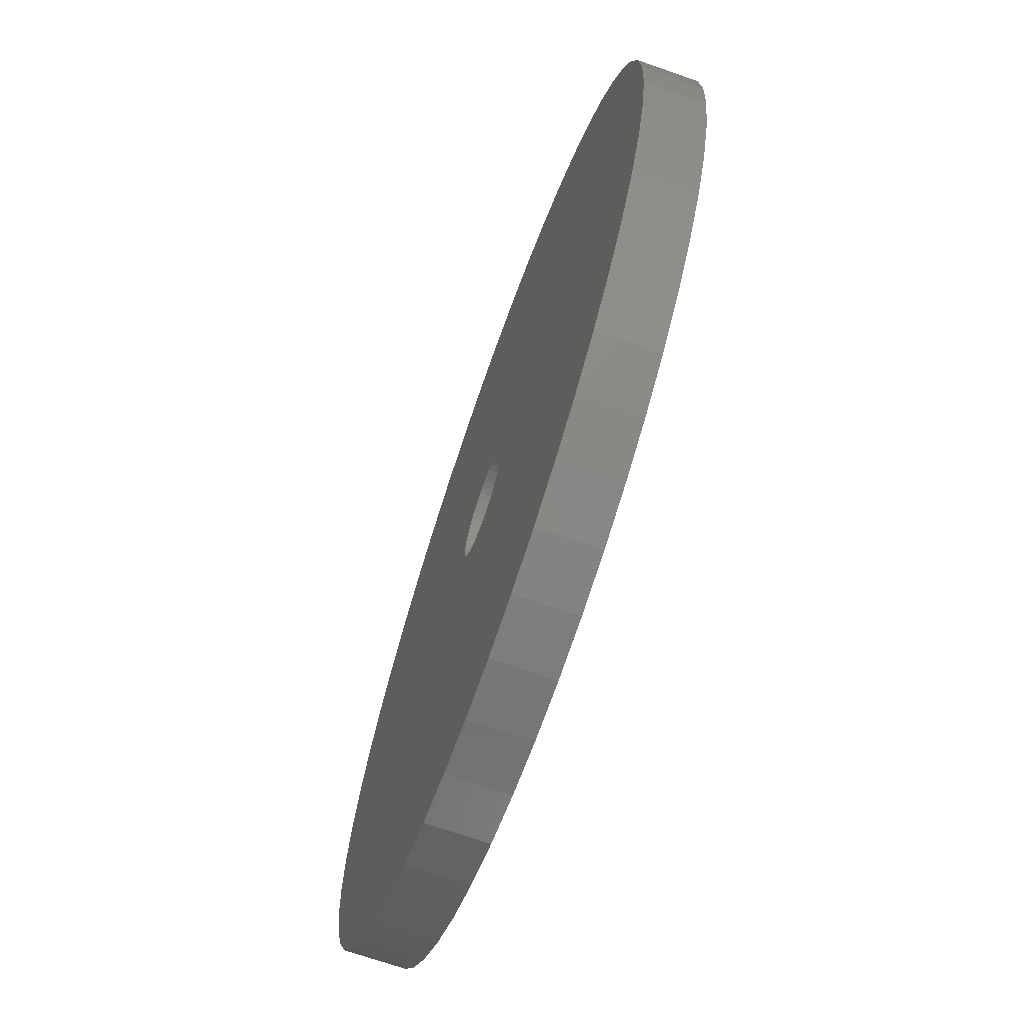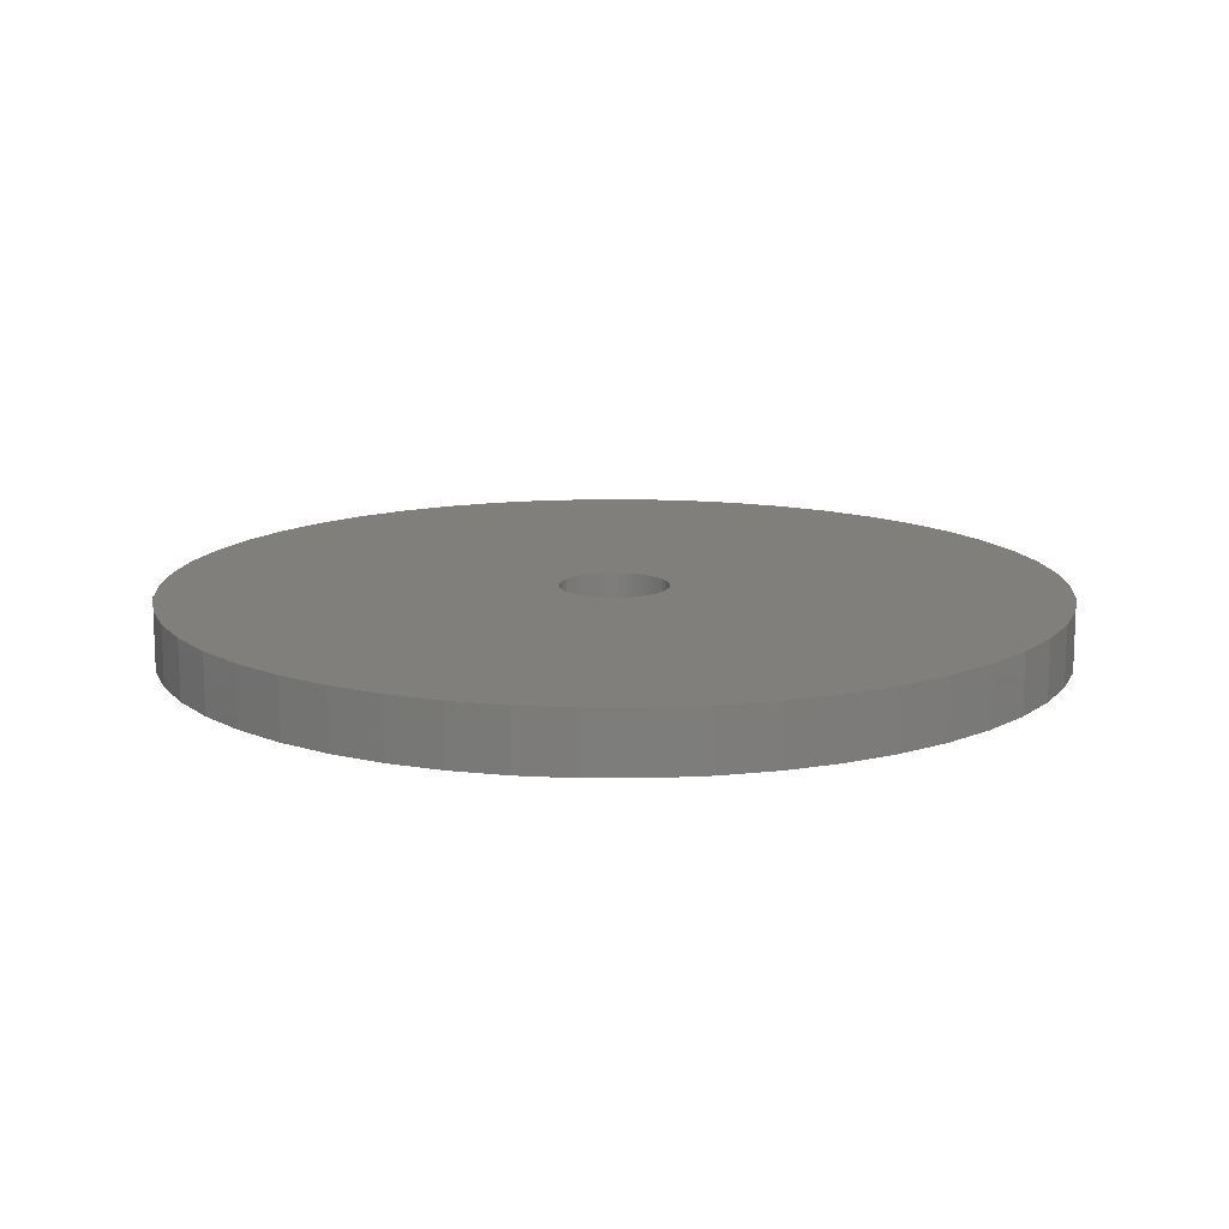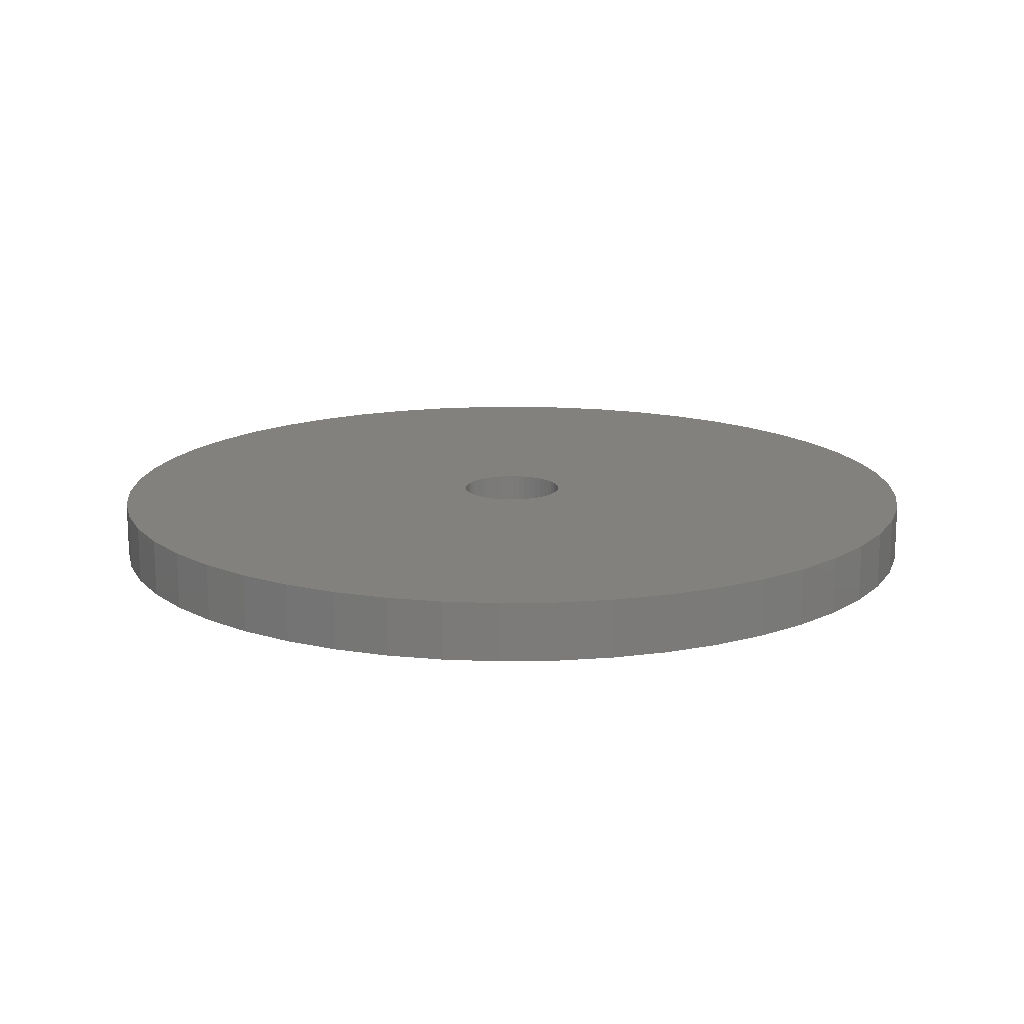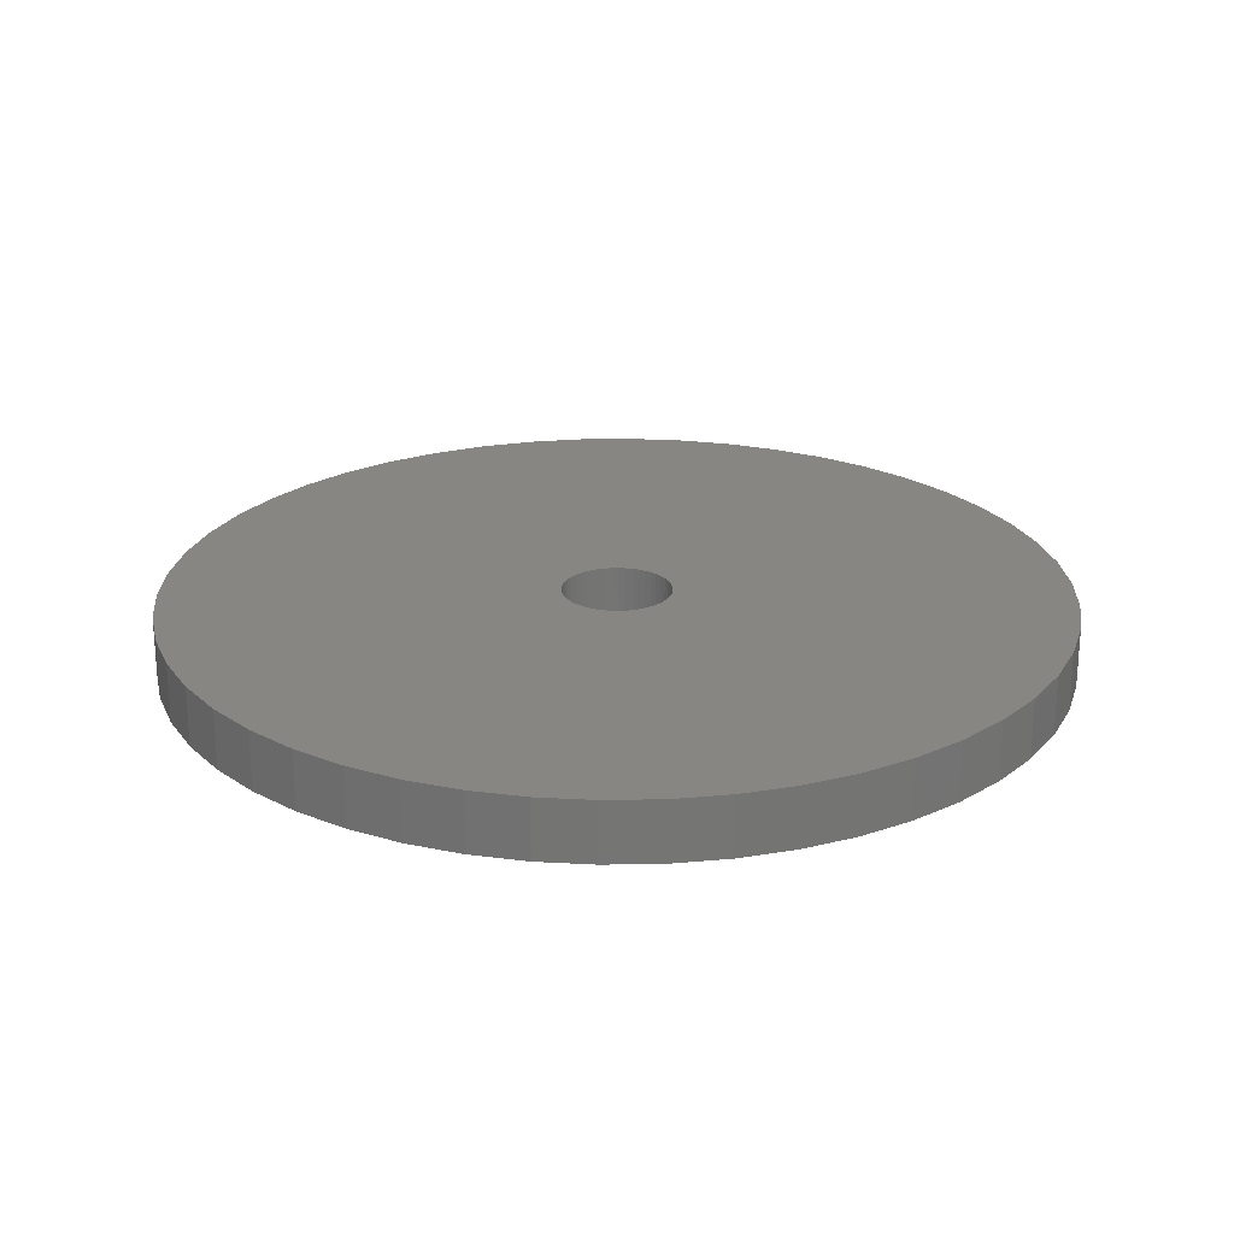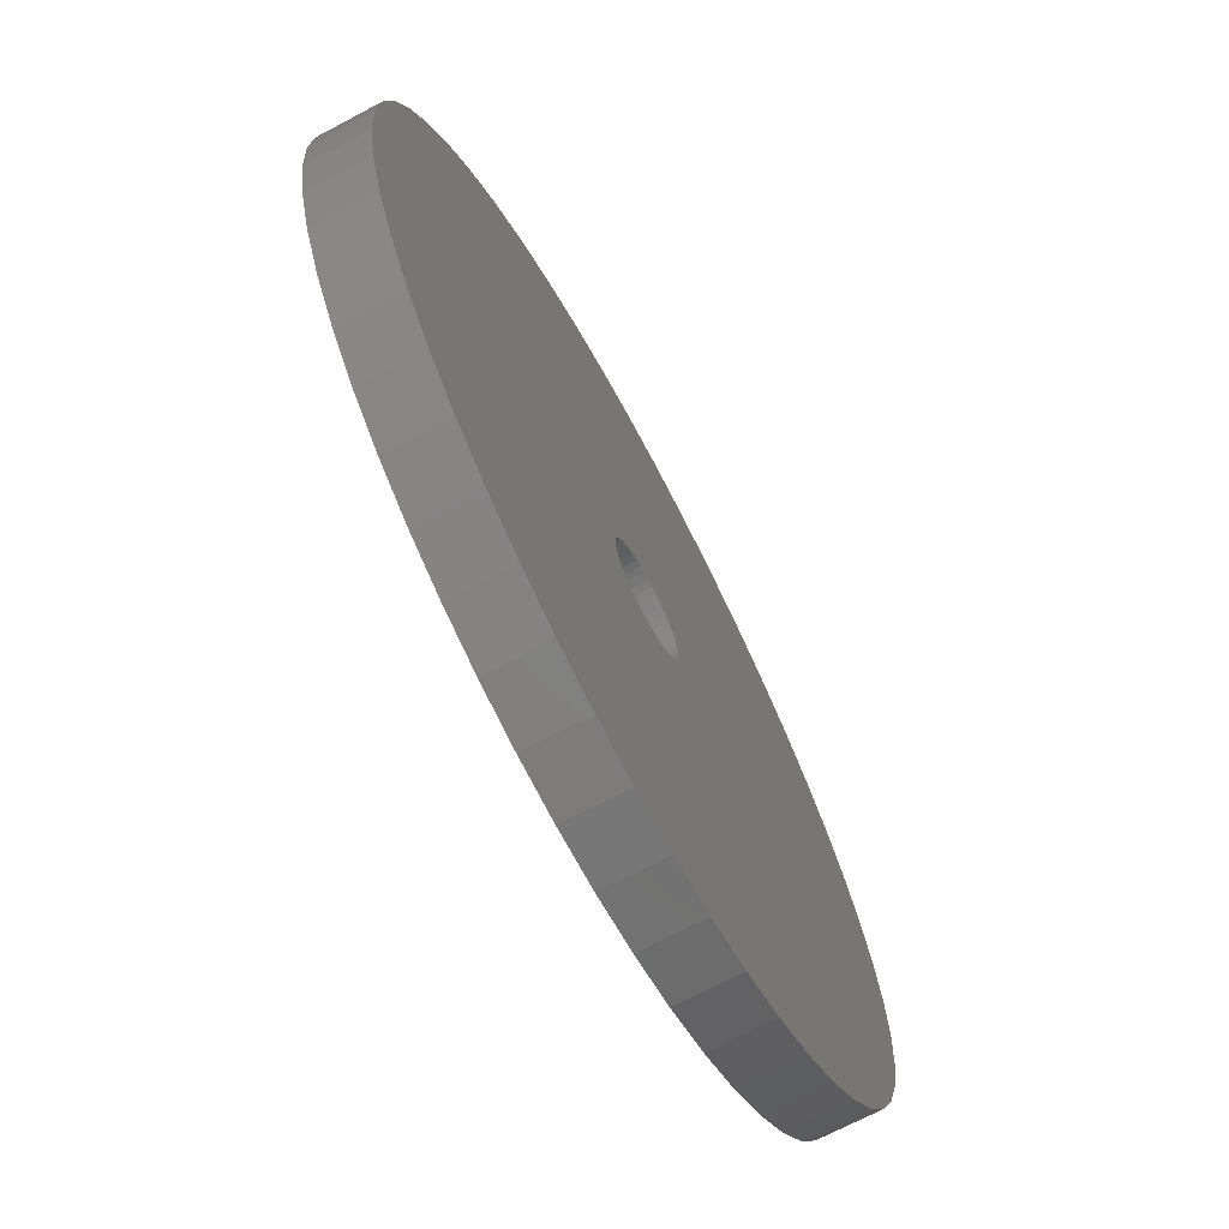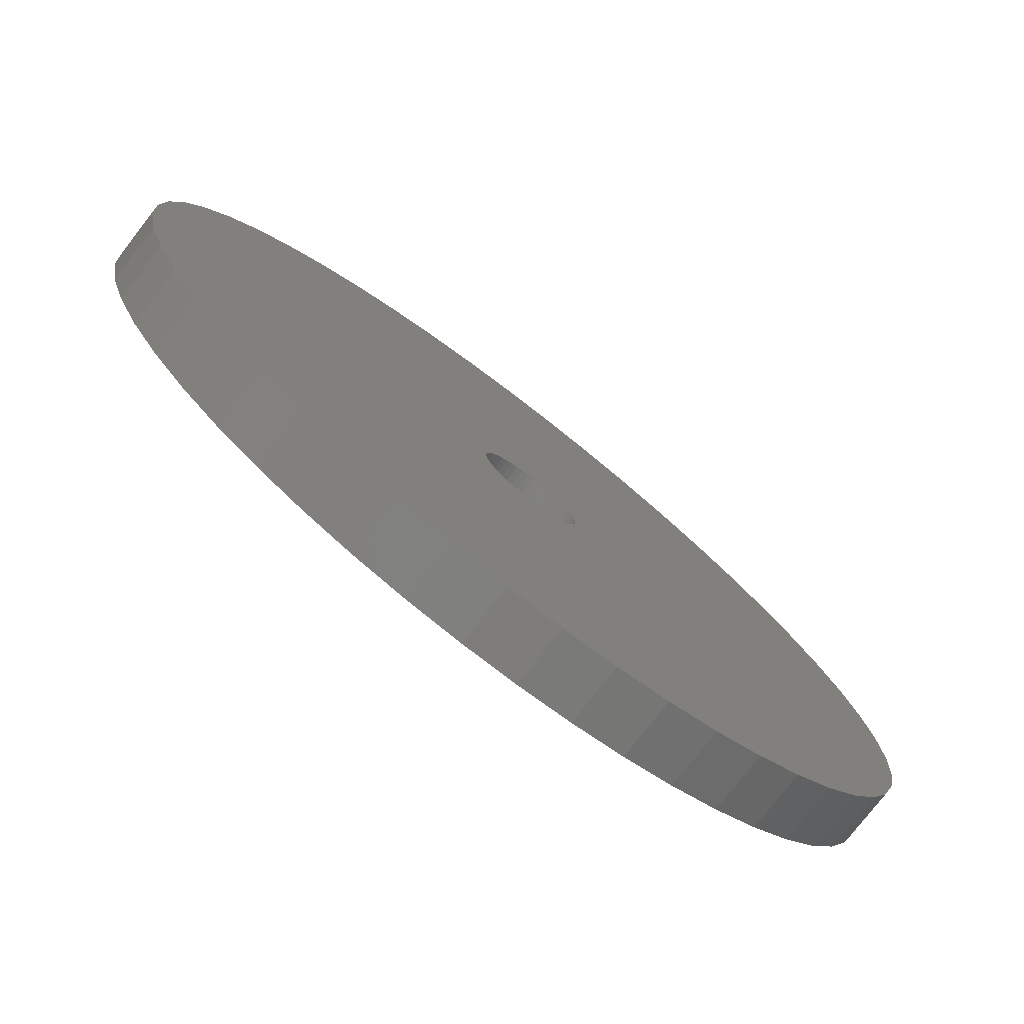
<metadata>
{"format":"stl","ext":"stl","renderer":"f3d","projection":"perspective","resolution":1024,"background":"white","views":[{"elev":-70.2,"azim":70.8,"up":"+Y"},{"elev":13.5,"azim":43.3,"up":"+Z"},{"elev":15.2,"azim":-30.9,"up":"+Z"},{"elev":23.2,"azim":-37.7,"up":"+Z"},{"elev":-70.2,"azim":117.9,"up":"+Y"},{"elev":-77.2,"azim":142.2,"up":"+Y"}]}
</metadata>
<code>
# stl→obj: 200 verts, 400 faces
v 22.5 0 1.5
v 22.32 2.82 -1.5
v 22.32 2.82 1.5
v 22.5 0 -1.5
v -22.5 0 -1.5
v -22.32 2.82 1.5
v -22.32 2.82 -1.5
v -22.5 0 1.5
v 1.413 22.46 -1.5
v -1.413 22.46 1.5
v 1.413 22.46 1.5
v -1.413 22.46 -1.5
v -1.413 -22.46 -1.5
v 1.413 -22.46 1.5
v -1.413 -22.46 1.5
v 1.413 -22.46 -1.5
v 16.4 15.4 -1.5
v 14.34 17.34 1.5
v 16.4 15.4 1.5
v 14.34 17.34 -1.5
v -14.34 17.34 -1.5
v -16.4 15.4 1.5
v -14.34 17.34 1.5
v -16.4 15.4 -1.5
v -6.953 21.4 -1.5
v -9.58 20.36 1.5
v -6.953 21.4 1.5
v -9.58 20.36 -1.5
v 20.92 8.283 1.5
v 19.72 10.84 -1.5
v 19.72 10.84 1.5
v 20.92 8.283 -1.5
v 9.58 20.36 -1.5
v 6.953 21.4 1.5
v 9.58 20.36 1.5
v 6.953 21.4 -1.5
v 12.06 19 -1.5
v 12.06 19 1.5
v -20.92 8.283 -1.5
v -19.72 10.84 1.5
v -19.72 10.84 -1.5
v -20.92 8.283 1.5
v -18.2 13.23 1.5
v -18.2 13.23 -1.5
v 2.75 0 1.5
v 2.728 0.3447 1.5
v 21.79 5.596 1.5
v 22.32 -2.82 1.5
v 2.664 0.6839 1.5
v 2.728 -0.3447 1.5
v 2.557 1.012 1.5
v 21.79 -5.596 1.5
v 2.41 1.325 1.5
v 18.2 13.23 1.5
v 2.664 -0.6839 1.5
v 2.225 1.616 1.5
v 20.92 -8.283 1.5
v 2.005 1.883 1.5
v 2.557 -1.012 1.5
v 1.753 2.119 1.5
v 19.72 -10.84 1.5
v 1.474 2.322 1.5
v 2.41 -1.325 1.5
v 1.171 2.488 1.5
v 18.2 -13.23 1.5
v 0.8498 2.615 1.5
v 4.216 22.1 1.5
v 2.225 -1.616 1.5
v 16.4 -15.4 1.5
v 0.5153 2.701 1.5
v 0.1727 2.745 1.5
v -0.1727 2.745 1.5
v -0.5153 2.701 1.5
v -4.216 22.1 1.5
v -0.8498 2.615 1.5
v -1.171 2.488 1.5
v -1.474 2.322 1.5
v -12.06 19 1.5
v -1.753 2.119 1.5
v -2.005 1.883 1.5
v -2.225 1.616 1.5
v 2.005 -1.883 1.5
v 14.34 -17.34 1.5
v 1.753 -2.119 1.5
v 12.06 -19 1.5
v 1.474 -2.322 1.5
v 9.58 -20.36 1.5
v 1.171 -2.488 1.5
v 6.953 -21.4 1.5
v 0.8498 -2.615 1.5
v 4.216 -22.1 1.5
v 0.5153 -2.701 1.5
v 0.1727 -2.745 1.5
v -0.1727 -2.745 1.5
v -0.5153 -2.701 1.5
v -4.216 -22.1 1.5
v -0.8498 -2.615 1.5
v -6.953 -21.4 1.5
v -1.171 -2.488 1.5
v -9.58 -20.36 1.5
v -1.474 -2.322 1.5
v -12.06 -19 1.5
v -1.753 -2.119 1.5
v -14.34 -17.34 1.5
v -2.005 -1.883 1.5
v -16.4 -15.4 1.5
v -2.225 -1.616 1.5
v -18.2 -13.23 1.5
v -2.41 -1.325 1.5
v -19.72 -10.84 1.5
v -2.557 -1.012 1.5
v -20.92 -8.283 1.5
v -2.664 -0.6839 1.5
v -21.79 -5.596 1.5
v -2.728 -0.3447 1.5
v -22.32 -2.82 1.5
v -2.75 0 1.5
v -2.41 1.325 1.5
v -2.557 1.012 1.5
v -2.664 0.6839 1.5
v -21.79 5.596 1.5
v -2.728 0.3447 1.5
v -12.06 19 -1.5
v -4.216 22.1 -1.5
v -19.72 -10.84 -1.5
v -20.92 -8.283 -1.5
v 21.79 5.596 -1.5
v 18.2 13.23 -1.5
v 4.216 22.1 -1.5
v -21.79 5.596 -1.5
v 22.32 -2.82 -1.5
v 14.34 -17.34 -1.5
v 16.4 -15.4 -1.5
v 20.92 -8.283 -1.5
v 19.72 -10.84 -1.5
v 6.953 -21.4 -1.5
v 9.58 -20.36 -1.5
v 21.79 -5.596 -1.5
v 12.06 -19 -1.5
v 18.2 -13.23 -1.5
v -9.58 -20.36 -1.5
v -6.953 -21.4 -1.5
v -16.4 -15.4 -1.5
v -14.34 -17.34 -1.5
v 2.75 0 -1.5
v 2.728 -0.3447 -1.5
v 2.664 -0.6839 -1.5
v 2.728 0.3447 -1.5
v 2.557 -1.012 -1.5
v 2.41 -1.325 -1.5
v 2.664 0.6839 -1.5
v 2.225 -1.616 -1.5
v 2.005 -1.883 -1.5
v 2.557 1.012 -1.5
v 1.753 -2.119 -1.5
v 1.474 -2.322 -1.5
v 2.41 1.325 -1.5
v 1.171 -2.488 -1.5
v 0.8498 -2.615 -1.5
v 4.216 -22.1 -1.5
v 2.225 1.616 -1.5
v 0.5153 -2.701 -1.5
v 0.1727 -2.745 -1.5
v -0.1727 -2.745 -1.5
v -0.5153 -2.701 -1.5
v -4.216 -22.1 -1.5
v -0.8498 -2.615 -1.5
v -1.171 -2.488 -1.5
v -1.474 -2.322 -1.5
v -12.06 -19 -1.5
v -1.753 -2.119 -1.5
v -2.005 -1.883 -1.5
v -2.225 -1.616 -1.5
v 2.005 1.883 -1.5
v 1.753 2.119 -1.5
v 1.474 2.322 -1.5
v 1.171 2.488 -1.5
v 0.8498 2.615 -1.5
v 0.5153 2.701 -1.5
v 0.1727 2.745 -1.5
v -0.1727 2.745 -1.5
v -0.5153 2.701 -1.5
v -0.8498 2.615 -1.5
v -1.171 2.488 -1.5
v -1.474 2.322 -1.5
v -1.753 2.119 -1.5
v -2.005 1.883 -1.5
v -2.225 1.616 -1.5
v -2.41 1.325 -1.5
v -2.557 1.012 -1.5
v -2.664 0.6839 -1.5
v -2.728 0.3447 -1.5
v -2.75 0 -1.5
v -18.2 -13.23 -1.5
v -2.41 -1.325 -1.5
v -2.557 -1.012 -1.5
v -2.664 -0.6839 -1.5
v -21.79 -5.596 -1.5
v -2.728 -0.3447 -1.5
v -22.32 -2.82 -1.5
f 1 2 3
f 2 1 4
f 5 6 7
f 6 5 8
f 9 10 11
f 10 9 12
f 13 14 15
f 14 13 16
f 17 18 19
f 18 17 20
f 21 22 23
f 22 21 24
f 25 26 27
f 26 25 28
f 29 30 31
f 30 29 32
f 33 34 35
f 34 33 36
f 37 35 38
f 35 37 33
f 39 40 41
f 40 39 42
f 41 43 44
f 43 41 40
f 45 1 3
f 46 3 47
f 1 45 48
f 49 47 29
f 50 48 45
f 51 29 31
f 48 50 52
f 53 31 54
f 55 52 50
f 56 54 19
f 52 55 57
f 58 19 18
f 59 57 55
f 60 18 38
f 57 59 61
f 62 38 35
f 63 61 59
f 64 35 34
f 61 63 65
f 66 34 67
f 68 65 63
f 65 68 69
f 3 46 45
f 47 49 46
f 29 51 49
f 31 53 51
f 54 56 53
f 19 58 56
f 18 60 58
f 38 62 60
f 70 67 11
f 35 64 62
f 34 66 64
f 67 70 66
f 11 71 70
f 11 72 71
f 10 72 11
f 72 10 73
f 74 73 10
f 73 74 75
f 27 75 74
f 75 27 76
f 26 76 27
f 76 26 77
f 78 77 26
f 77 78 79
f 23 79 78
f 79 23 80
f 22 80 23
f 80 22 81
f 82 69 68
f 69 82 83
f 84 83 82
f 83 84 85
f 86 85 84
f 85 86 87
f 88 87 86
f 87 88 89
f 90 89 88
f 89 90 91
f 92 91 90
f 91 92 14
f 93 14 92
f 94 14 93
f 15 94 95
f 96 95 97
f 98 97 99
f 94 15 14
f 100 99 101
f 102 101 103
f 104 103 105
f 106 105 107
f 108 107 109
f 110 109 111
f 112 111 113
f 114 113 115
f 116 115 117
f 43 81 22
f 95 96 15
f 81 43 118
f 97 98 96
f 40 118 43
f 99 100 98
f 118 40 119
f 101 102 100
f 42 119 40
f 103 104 102
f 119 42 120
f 105 106 104
f 121 120 42
f 107 108 106
f 120 121 122
f 109 110 108
f 6 122 121
f 111 112 110
f 122 6 117
f 113 114 112
f 8 117 6
f 115 116 114
f 117 8 116
f 123 23 78
f 23 123 21
f 124 27 74
f 27 124 25
f 125 112 126
f 112 125 110
f 47 32 29
f 32 47 127
f 3 127 47
f 127 3 2
f 54 17 19
f 17 54 128
f 31 128 54
f 128 31 30
f 36 67 34
f 67 36 129
f 129 11 67
f 11 129 9
f 20 38 18
f 38 20 37
f 7 121 130
f 121 7 6
f 12 74 10
f 74 12 124
f 48 4 1
f 4 48 131
f 132 69 83
f 69 132 133
f 61 134 57
f 134 61 135
f 136 87 89
f 87 136 137
f 44 22 24
f 22 44 43
f 130 42 39
f 42 130 121
f 28 78 26
f 78 28 123
f 57 138 52
f 138 57 134
f 52 131 48
f 131 52 138
f 137 85 87
f 85 137 139
f 69 140 65
f 140 69 133
f 141 98 100
f 98 141 142
f 143 104 106
f 104 143 144
f 145 4 131
f 146 131 138
f 4 145 2
f 147 138 134
f 148 2 145
f 149 134 135
f 2 148 127
f 150 135 140
f 151 127 148
f 152 140 133
f 127 151 32
f 153 133 132
f 154 32 151
f 155 132 139
f 32 154 30
f 156 139 137
f 157 30 154
f 158 137 136
f 30 157 128
f 159 136 160
f 161 128 157
f 128 161 17
f 131 146 145
f 138 147 146
f 134 149 147
f 135 150 149
f 140 152 150
f 133 153 152
f 132 155 153
f 139 156 155
f 162 160 16
f 137 158 156
f 136 159 158
f 160 162 159
f 16 163 162
f 16 164 163
f 13 164 16
f 164 13 165
f 166 165 13
f 165 166 167
f 142 167 166
f 167 142 168
f 141 168 142
f 168 141 169
f 170 169 141
f 169 170 171
f 144 171 170
f 171 144 172
f 143 172 144
f 172 143 173
f 174 17 161
f 17 174 20
f 175 20 174
f 20 175 37
f 176 37 175
f 37 176 33
f 177 33 176
f 33 177 36
f 178 36 177
f 36 178 129
f 179 129 178
f 129 179 9
f 180 9 179
f 181 9 180
f 12 181 182
f 124 182 183
f 25 183 184
f 181 12 9
f 28 184 185
f 123 185 186
f 21 186 187
f 24 187 188
f 44 188 189
f 41 189 190
f 39 190 191
f 130 191 192
f 7 192 193
f 194 173 143
f 182 124 12
f 173 194 195
f 183 25 124
f 125 195 194
f 184 28 25
f 195 125 196
f 185 123 28
f 126 196 125
f 186 21 123
f 196 126 197
f 187 24 21
f 198 197 126
f 188 44 24
f 197 198 199
f 189 41 44
f 200 199 198
f 190 39 41
f 199 200 193
f 191 130 39
f 5 193 200
f 192 7 130
f 193 5 7
f 160 89 91
f 89 160 136
f 16 91 14
f 91 16 160
f 139 83 85
f 83 139 132
f 65 135 61
f 135 65 140
f 166 15 96
f 15 166 13
f 142 96 98
f 96 142 166
f 194 110 125
f 110 194 108
f 126 114 198
f 114 126 112
f 198 116 200
f 116 198 114
f 200 8 5
f 8 200 116
f 143 108 194
f 108 143 106
f 170 100 102
f 100 170 141
f 144 102 104
f 102 144 170
f 145 46 148
f 46 145 45
f 117 192 122
f 192 117 193
f 181 71 72
f 71 181 180
f 163 94 93
f 94 163 164
f 153 84 82
f 84 153 155
f 175 58 60
f 58 175 174
f 187 79 80
f 79 187 186
f 184 75 76
f 75 184 183
f 150 59 149
f 59 150 63
f 154 53 157
f 53 154 51
f 178 64 66
f 64 178 177
f 176 60 62
f 60 176 175
f 119 189 118
f 189 119 190
f 81 187 80
f 187 81 188
f 185 76 77
f 76 185 184
f 183 73 75
f 73 183 182
f 158 90 88
f 90 158 159
f 151 51 154
f 51 151 49
f 148 49 151
f 49 148 46
f 161 58 174
f 58 161 56
f 157 56 161
f 56 157 53
f 179 66 70
f 66 179 178
f 180 70 71
f 70 180 179
f 177 62 64
f 62 177 176
f 118 188 81
f 188 118 189
f 120 190 119
f 190 120 191
f 122 191 120
f 191 122 192
f 186 77 79
f 77 186 185
f 182 72 73
f 72 182 181
f 146 45 145
f 45 146 50
f 153 68 152
f 68 153 82
f 109 196 111
f 196 109 195
f 105 173 107
f 173 105 172
f 156 88 86
f 88 156 158
f 149 55 147
f 55 149 59
f 152 63 150
f 63 152 68
f 113 199 115
f 199 113 197
f 115 193 117
f 193 115 199
f 111 197 113
f 197 111 196
f 155 86 84
f 86 155 156
f 159 92 90
f 92 159 162
f 162 93 92
f 93 162 163
f 147 50 146
f 50 147 55
f 165 97 95
f 97 165 167
f 107 195 109
f 195 107 173
f 171 105 103
f 105 171 172
f 168 101 99
f 101 168 169
f 164 95 94
f 95 164 165
f 169 103 101
f 103 169 171
f 167 99 97
f 99 167 168

</code>
